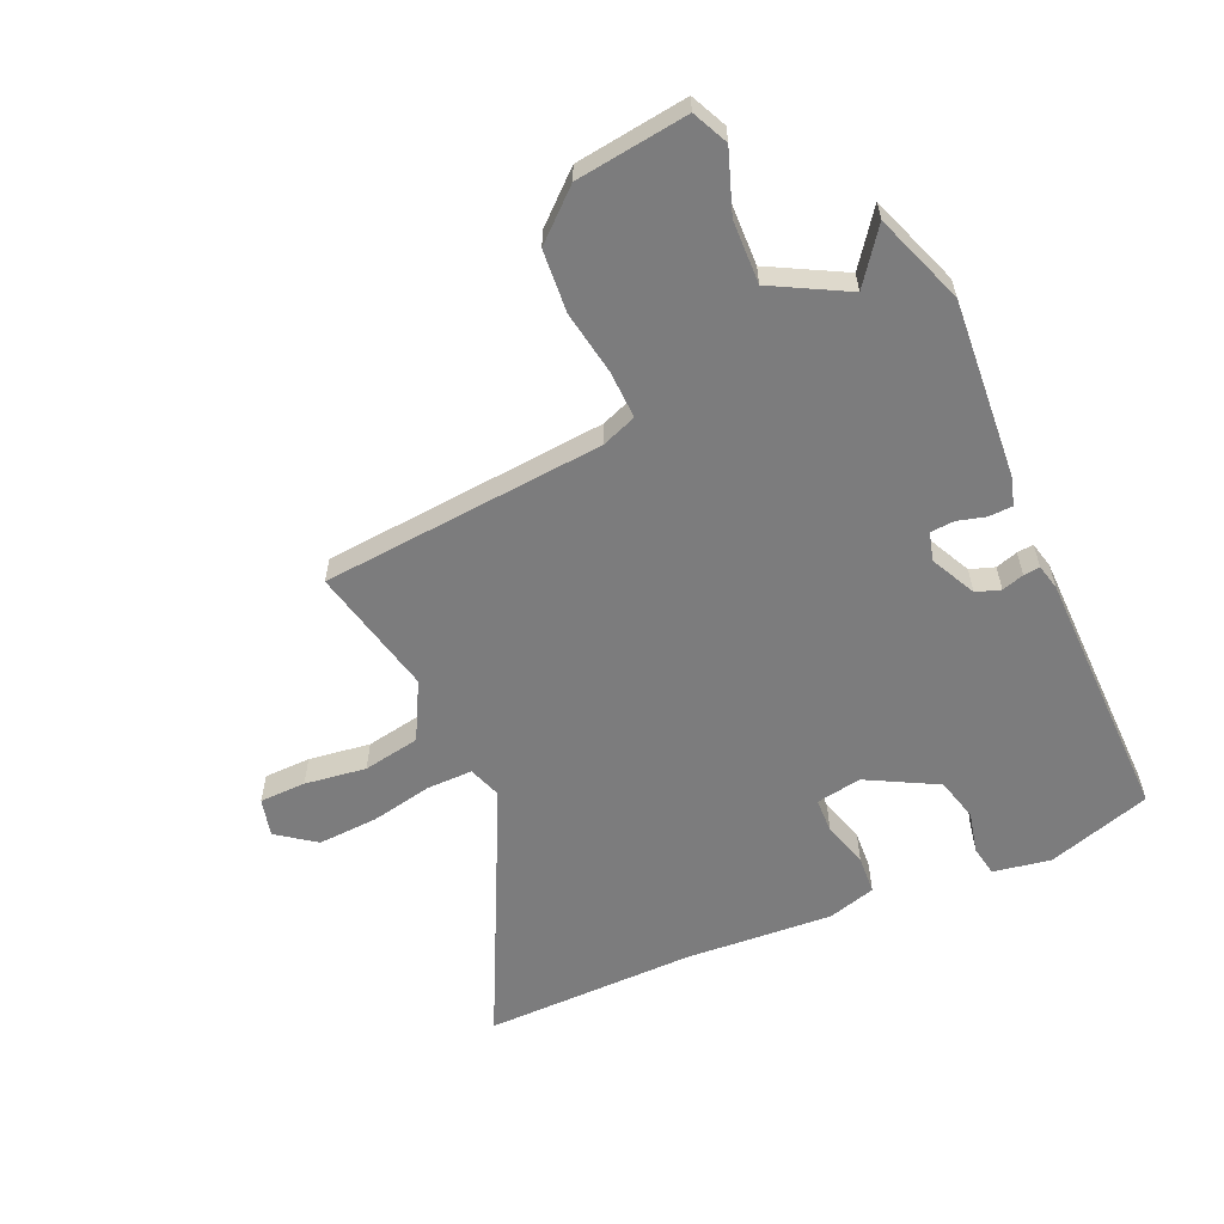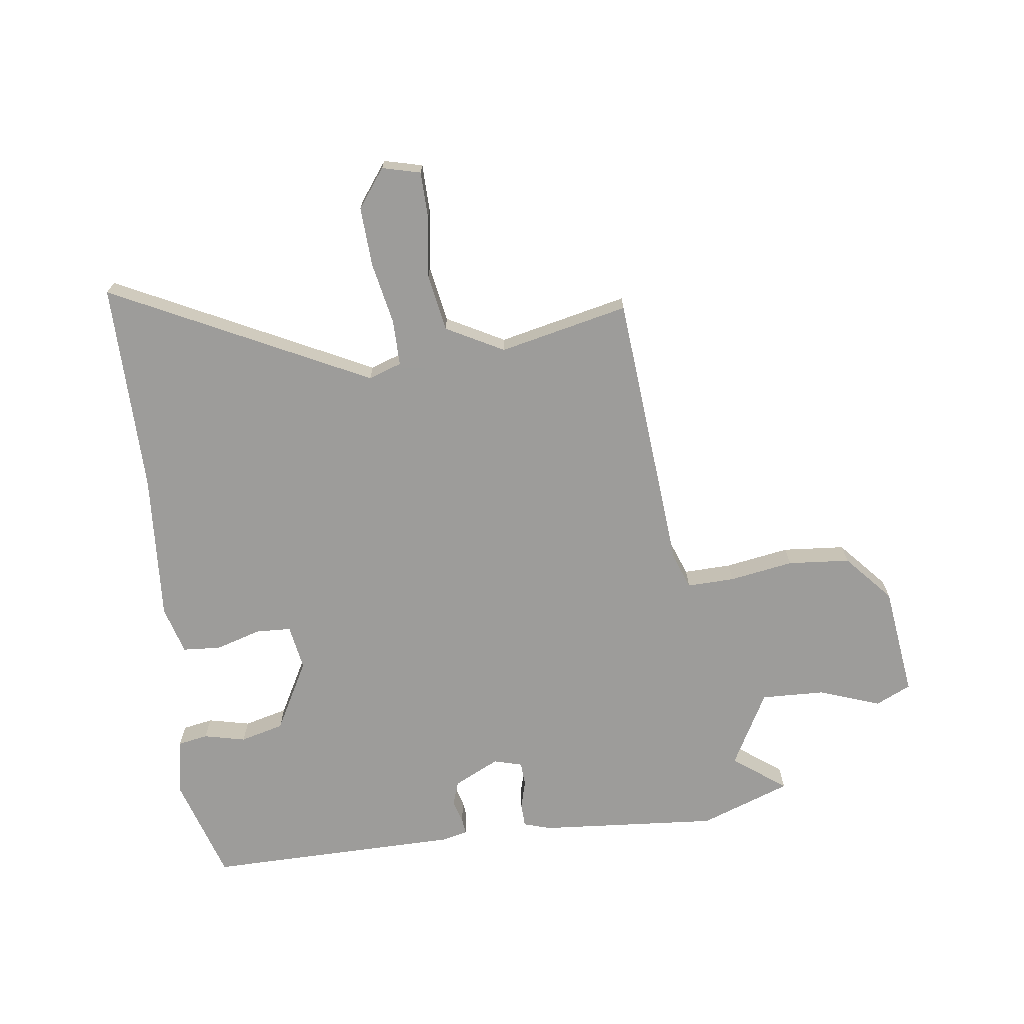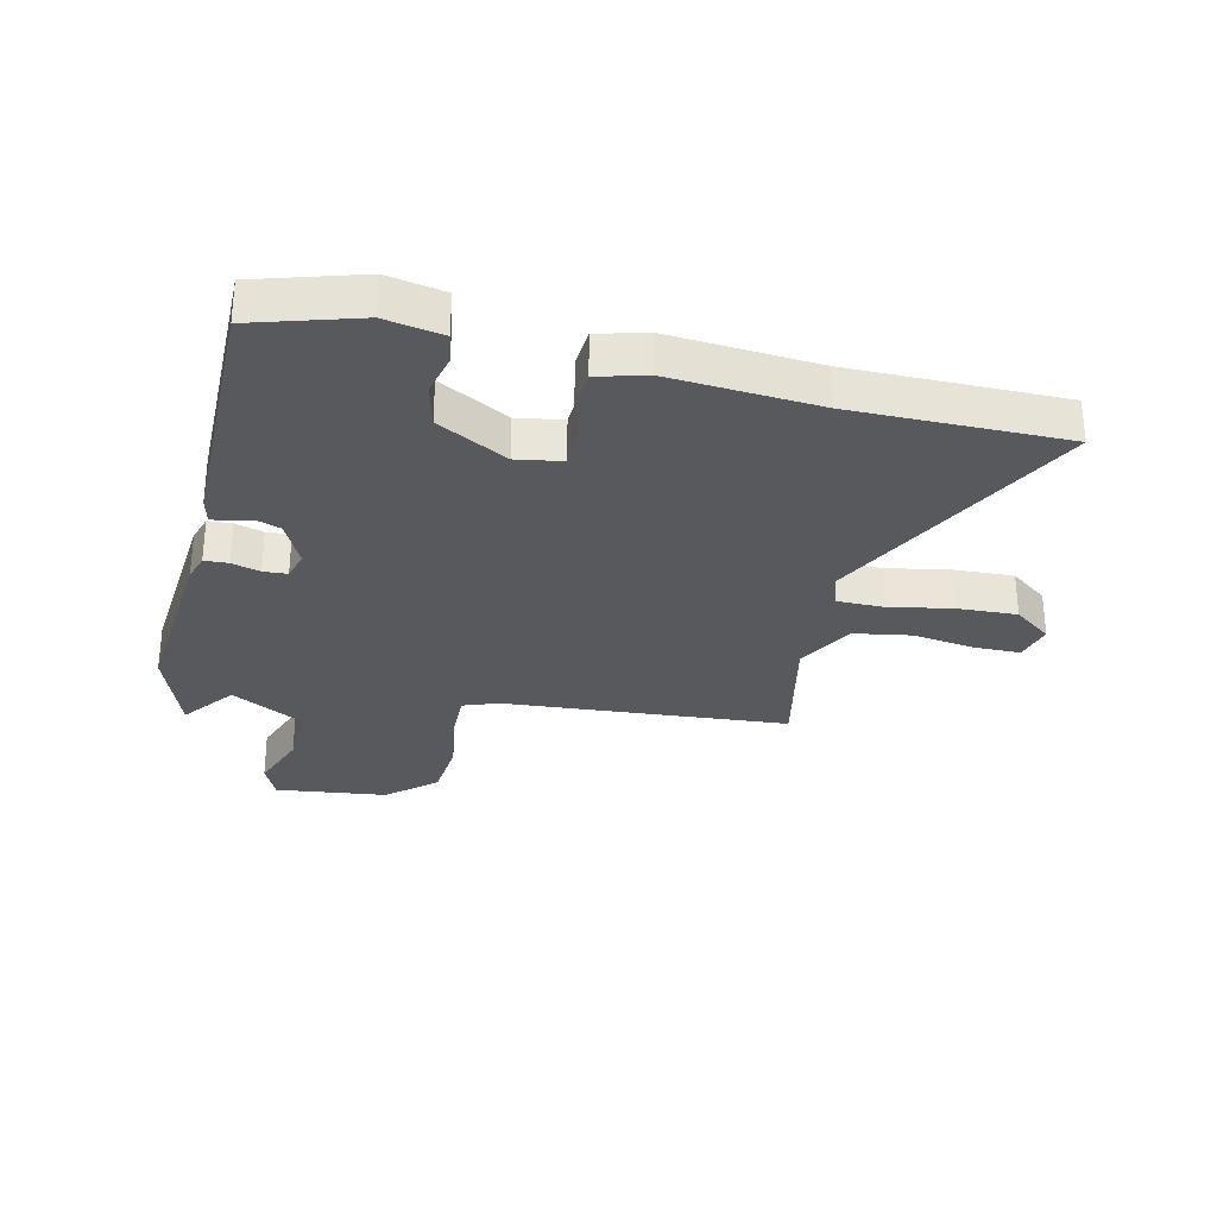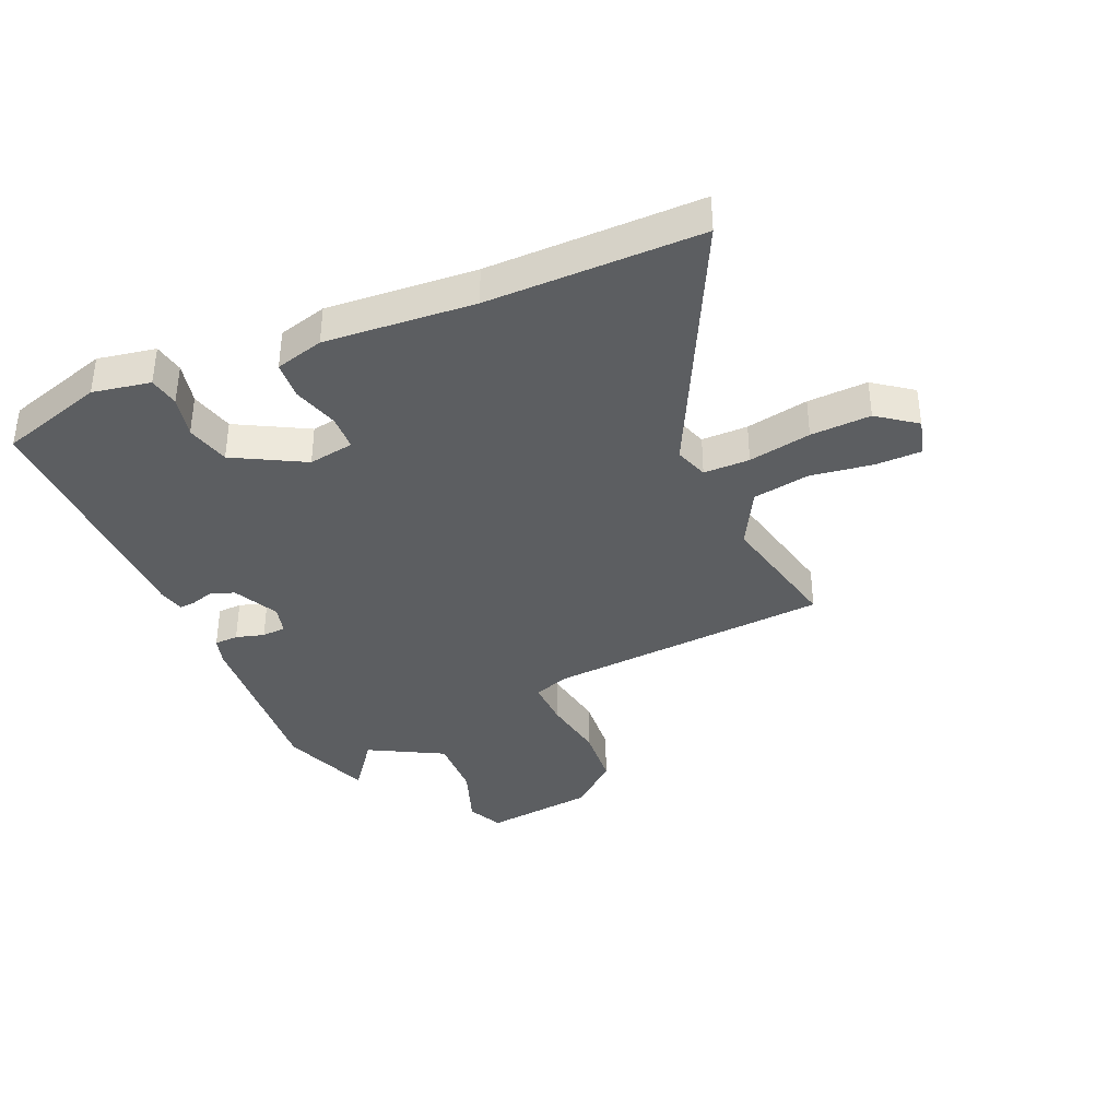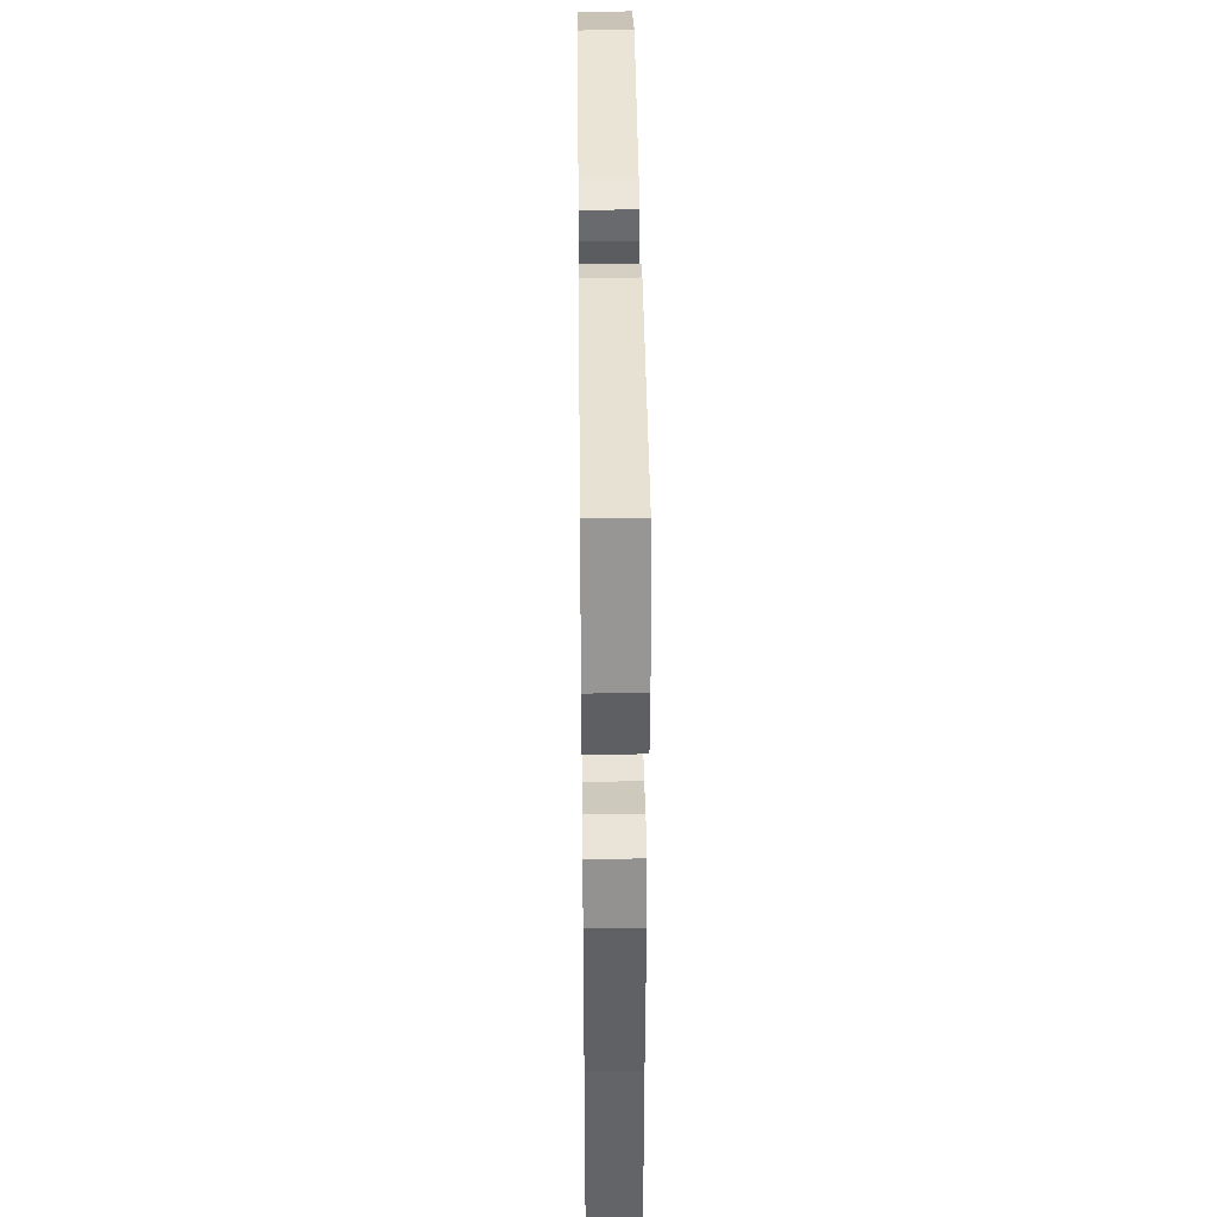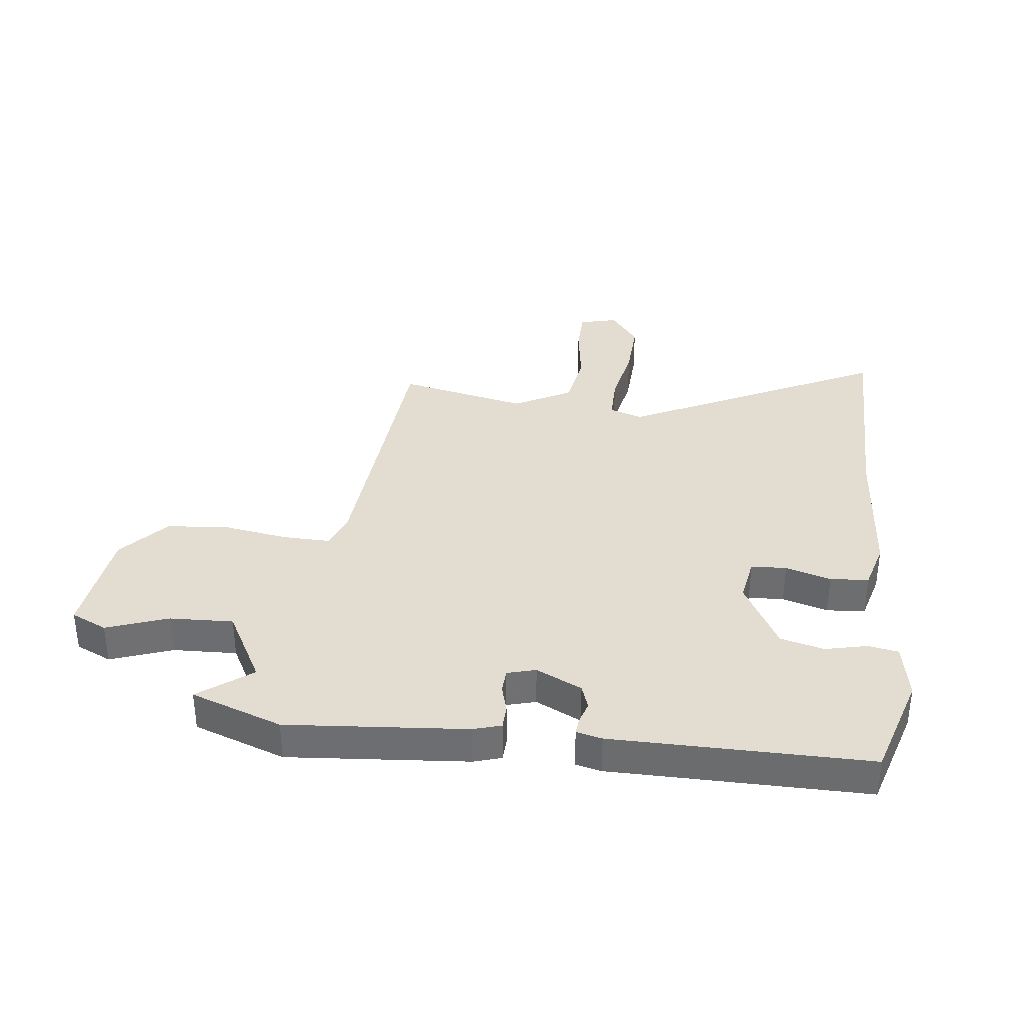
<metadata>
{"format":"obj","ext":"obj","renderer":"f3d","projection":"perspective","resolution":1024,"background":"white","views":[{"elev":-58.8,"azim":-66.3,"up":"+Y"},{"elev":-70.0,"azim":-173.0,"up":"+Y"},{"elev":-29.9,"azim":76.1,"up":"+Y"},{"elev":-37.3,"azim":112.8,"up":"+Y"},{"elev":39.8,"azim":89.4,"up":"+Z"},{"elev":35.4,"azim":6.1,"up":"+Y"}]}
</metadata>
<code>
v 0.493 0.07 0.499
v 0.55 0.07 0.32
v 0.533 0.07 0.221
v 0.481 0.07 0.211
v 0.409 0.07 0.227
v 0.334 0.07 0.207
v 0.27 0.07 0.086
v 0.284 0.07 0.008
v 0.345 0.07 0.006
v 0.423 0.07 0.03
v 0.489 0.07 0.026
v 0.513 0.07 -0.057
v 0.497 0.07 -0.312
v 0.503 0.07 -0.677
v 0.06 0.07 -0.462
v 0.003 0.07 -0.482
v 0.004 0.07 -0.561
v 0.026 0.07 -0.668
v 0.032 0.07 -0.771
v -0.016 0.07 -0.837
v -0.082 0.07 -0.821
v -0.084 0.07 -0.741
v -0.07 0.07 -0.635
v -0.088 0.07 -0.537
v -0.187 0.07 -0.485
v -0.409 0.07 -0.536
v -0.453 0.07 -0.048
v -0.476 0.07 0.012
v -0.558 0.07 0.009
v -0.668 0.07 -0.01
v -0.775 0.07 -0.002
v -0.848 0.07 0.079
v -0.874 0.07 0.271
v -0.813 0.07 0.3
v -0.707 0.07 0.263
v -0.598 0.07 0.26
v -0.53 0.07 0.388
v -0.621 0.07 0.455
v -0.465 0.07 0.513
v -0.157 0.07 0.491
v -0.109 0.07 0.477
v -0.107 0.07 0.436
v -0.12 0.07 0.387
v -0.117 0.07 0.346
v -0.068 0.07 0.333
v 0.01 0.07 0.372
v 0.024 0.07 0.414
v 0.012 0.07 0.452
v 0.009 0.07 0.48
v 0.053 0.07 0.491
v 0.493 0 0.499
v 0.55 0 0.32
v 0.533 0 0.221
v 0.481 0 0.211
v 0.409 0 0.227
v 0.334 0 0.207
v 0.27 0 0.086
v 0.284 0 0.008
v 0.345 0 0.006
v 0.423 0 0.03
v 0.489 0 0.026
v 0.513 0 -0.057
v 0.497 0 -0.312
v 0.503 0 -0.677
v 0.06 0 -0.462
v 0.003 0 -0.482
v 0.004 0 -0.561
v 0.026 0 -0.668
v 0.032 0 -0.771
v -0.016 0 -0.837
v -0.082 0 -0.821
v -0.084 0 -0.741
v -0.07 0 -0.635
v -0.088 0 -0.537
v -0.187 0 -0.485
v -0.409 0 -0.536
v -0.453 0 -0.048
v -0.476 0 0.012
v -0.558 0 0.009
v -0.668 0 -0.01
v -0.775 0 -0.002
v -0.848 0 0.079
v -0.874 0 0.271
v -0.813 0 0.3
v -0.707 0 0.263
v -0.598 0 0.26
v -0.53 0 0.388
v -0.621 0 0.455
v -0.465 0 0.513
v -0.157 0 0.491
v -0.109 0 0.477
v -0.107 0 0.436
v -0.12 0 0.387
v -0.117 0 0.346
v -0.068 0 0.333
v 0.01 0 0.372
v 0.024 0 0.414
v 0.012 0 0.452
v 0.009 0 0.48
v 0.053 0 0.491
f 3 4 5
f 2 3 5
f 1 2 5
f 50 1 5
f 49 50 5
f 48 49 5
f 47 48 5
f 46 47 5 6
f 45 46 6 7
f 44 45 7 8
f 41 42 43
f 40 41 43
f 39 40 43
f 38 39 43
f 37 38 43
f 36 37 43 44
f 33 34 35
f 32 33 35
f 31 32 35
f 30 31 35
f 29 30 35
f 28 29 35 36
f 25 26 27
f 24 25 27 28
f 21 22 23
f 20 21 23
f 19 20 23
f 18 19 23
f 17 18 23
f 16 17 23 24
f 13 14 15
f 12 13 15
f 11 12 15
f 10 11 15
f 9 10 15
f 8 9 15 16
f 28 36 44
f 24 28 44
f 16 24 44
f 8 16 44
f 55 54 53
f 55 53 52
f 55 52 51
f 55 51 100
f 55 100 99
f 55 99 98
f 55 98 97
f 56 55 97 96
f 57 56 96 95
f 58 57 95 94
f 93 92 91
f 93 91 90
f 93 90 89
f 93 89 88
f 93 88 87
f 94 93 87 86
f 85 84 83
f 85 83 82
f 85 82 81
f 85 81 80
f 85 80 79
f 86 85 79 78
f 77 76 75
f 78 77 75 74
f 73 72 71
f 73 71 70
f 73 70 69
f 73 69 68
f 73 68 67
f 74 73 67 66
f 65 64 63
f 65 63 62
f 65 62 61
f 65 61 60
f 65 60 59
f 66 65 59 58
f 94 86 78
f 94 78 74
f 94 74 66
f 94 66 58
f 1 51 52 2
f 2 52 53 3
f 3 53 54 4
f 4 54 55 5
f 5 55 56 6
f 6 56 57 7
f 7 57 58 8
f 8 58 59 9
f 9 59 60 10
f 10 60 61 11
f 11 61 62 12
f 12 62 63 13
f 13 63 64 14
f 14 64 65 15
f 15 65 66 16
f 16 66 67 17
f 17 67 68 18
f 18 68 69 19
f 19 69 70 20
f 20 70 71 21
f 21 71 72 22
f 22 72 73 23
f 23 73 74 24
f 24 74 75 25
f 25 75 76 26
f 26 76 77 27
f 27 77 78 28
f 28 78 79 29
f 29 79 80 30
f 30 80 81 31
f 31 81 82 32
f 32 82 83 33
f 33 83 84 34
f 34 84 85 35
f 35 85 86 36
f 36 86 87 37
f 37 87 88 38
f 38 88 89 39
f 39 89 90 40
f 40 90 91 41
f 41 91 92 42
f 42 92 93 43
f 43 93 94 44
f 44 94 95 45
f 45 95 96 46
f 46 96 97 47
f 47 97 98 48
f 48 98 99 49
f 49 99 100 50
f 50 100 51 1

</code>
